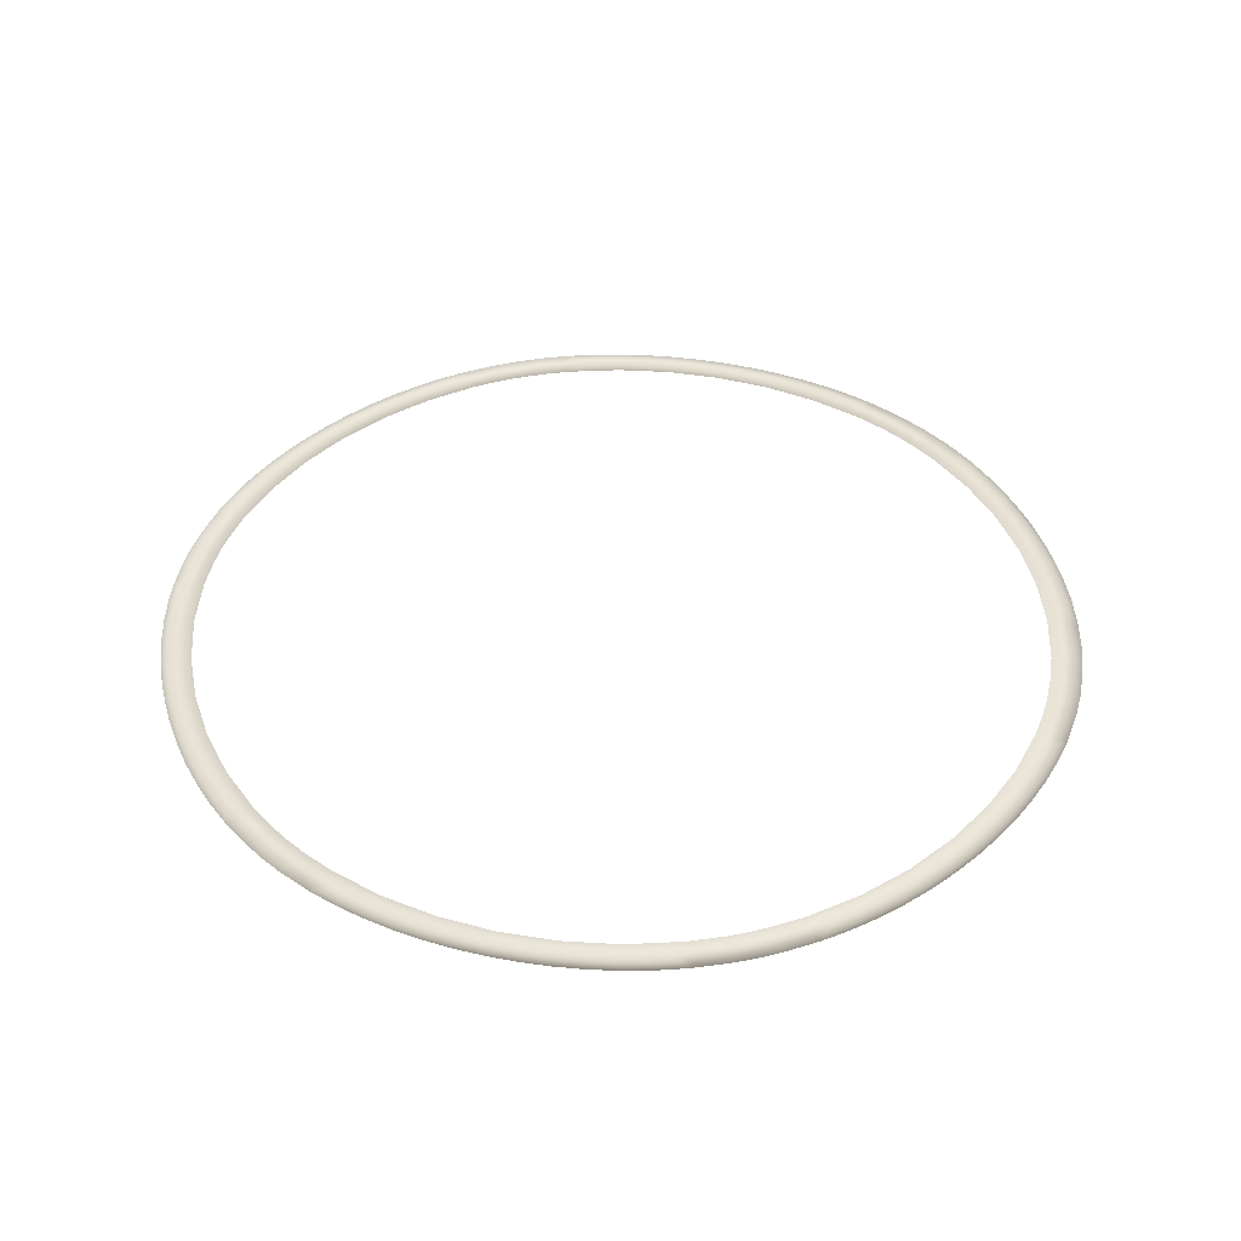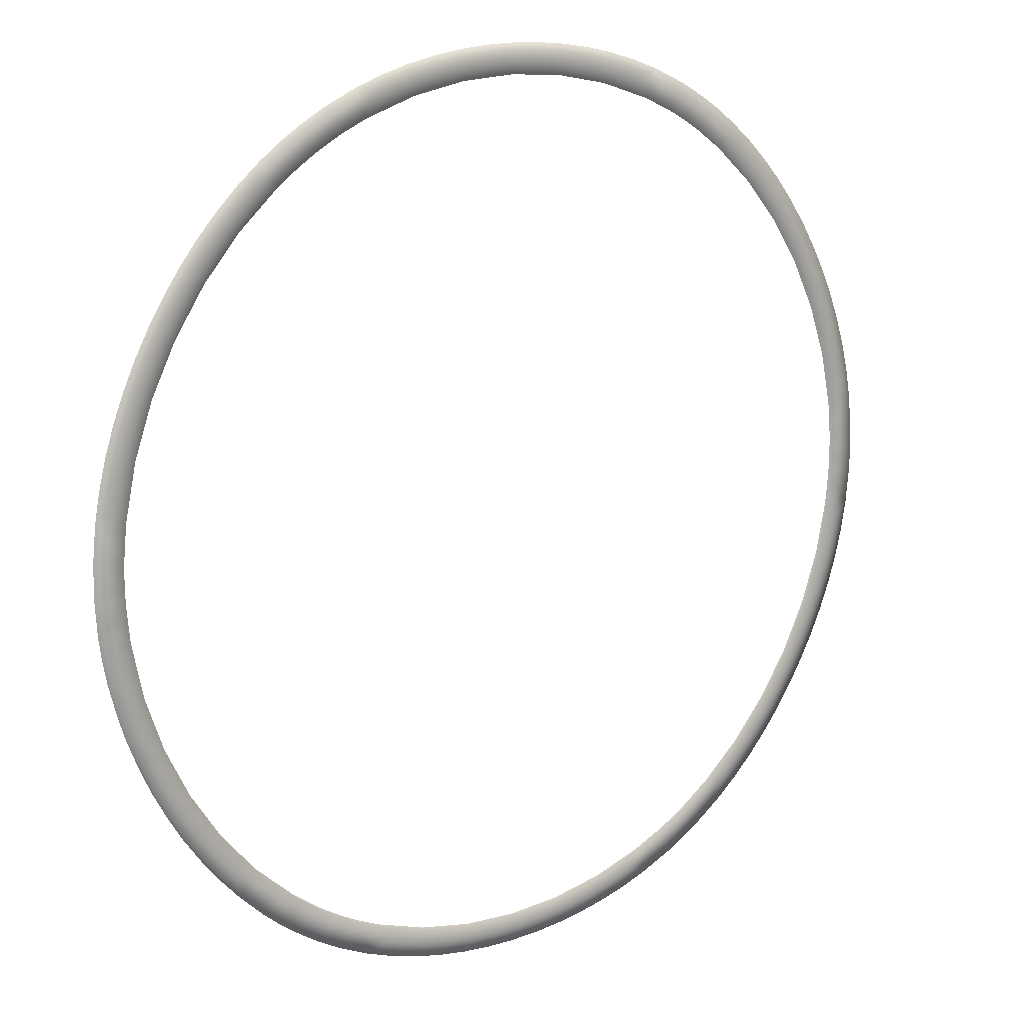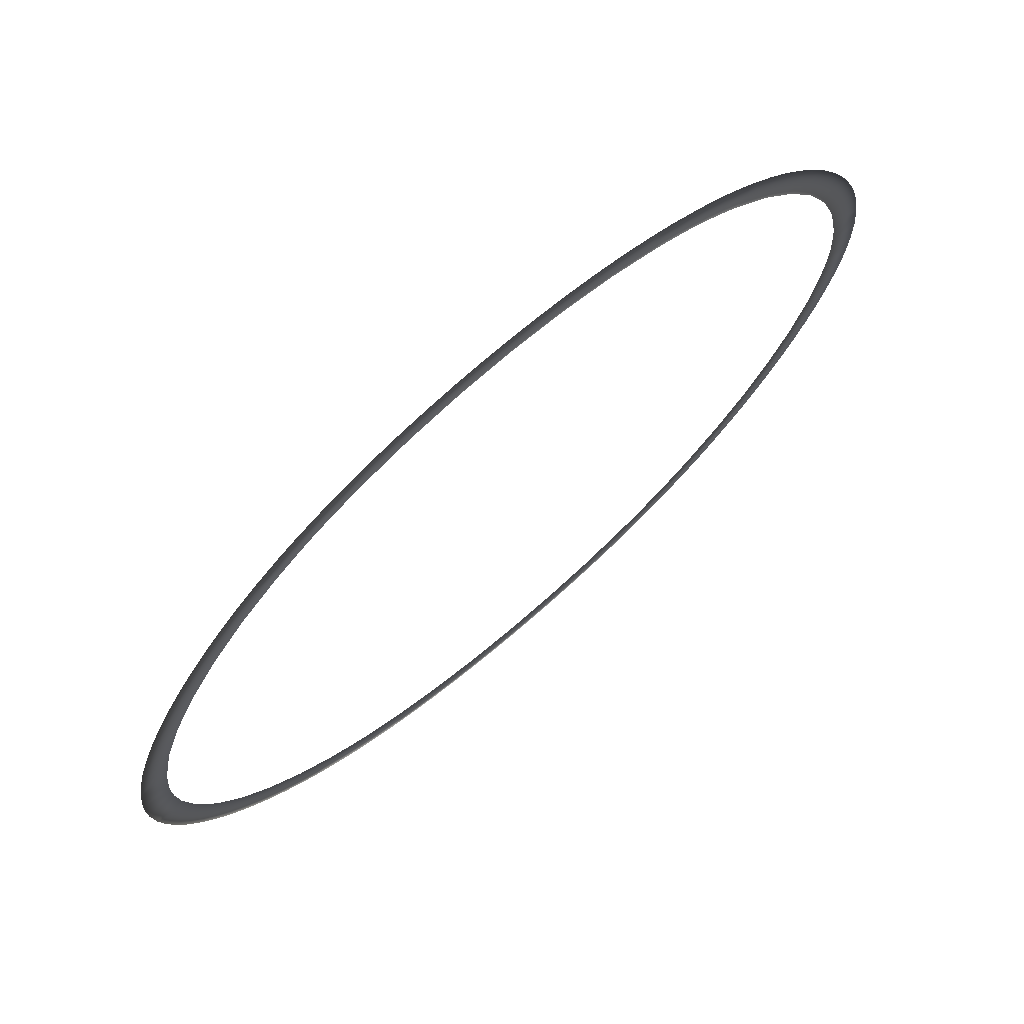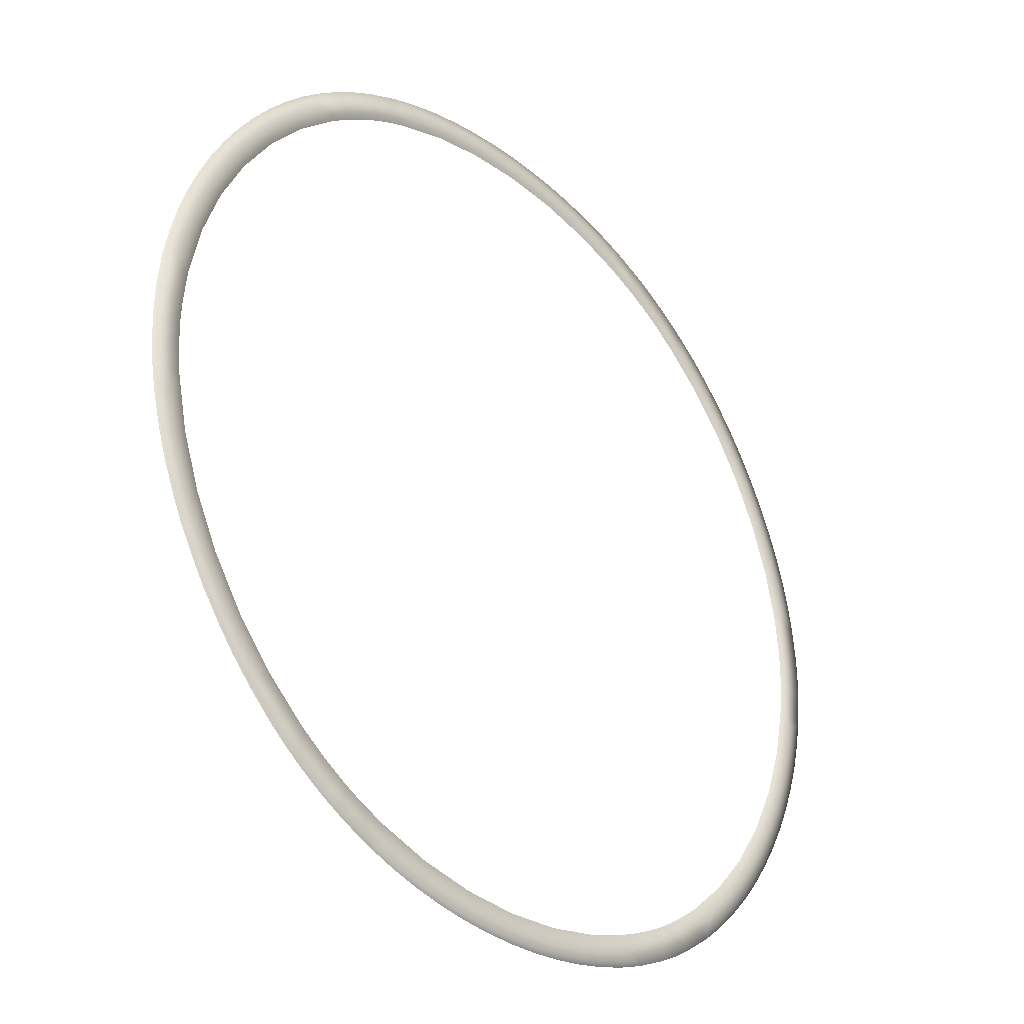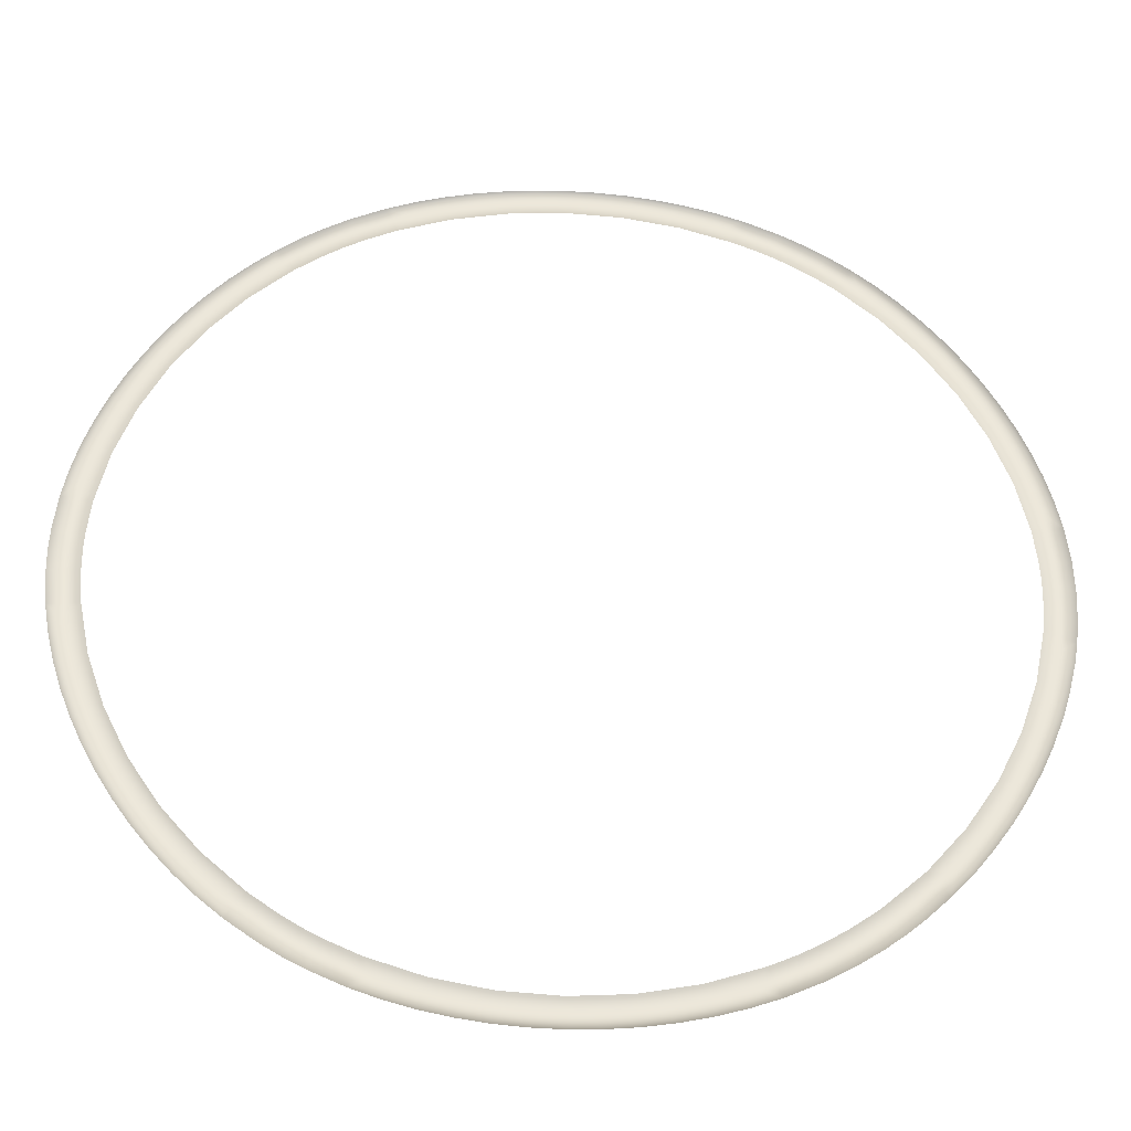
<metadata>
{"format":"obj","ext":"obj","renderer":"f3d","projection":"perspective","resolution":1024,"background":"white","views":[{"elev":41.5,"azim":134.9,"up":"+Y"},{"elev":14.6,"azim":-36.6,"up":"+Z"},{"elev":71.9,"azim":139.2,"up":"+Z"},{"elev":-32.7,"azim":-47.0,"up":"+Z"},{"elev":-35.8,"azim":176.9,"up":"+Z"}]}
</metadata>
<code>
v -42.94 2.377 19.13
v -43.72 2.379 16.71
v -42.07 2.378 17.56
v -40.47 2.378 18.31
v -41.26 2.377 19.86
v -44.33 2.381 14.27
v -44.78 2.383 11.79
v -43.18 2.382 13.21
v -42.73 2.38 15.23
v -41.73 2.381 13.77
v -39.69 2.376 20.55
v -40.3 2.375 22.13
v -38.4 2.37 28.21
v -39.73 2.372 26.04
v -37.98 2.372 26.45
v -36.27 2.372 26.76
v -36.63 2.37 28.48
v -38.63 2.375 22.67
v -39.21 2.373 24.31
v -40.94 2.374 23.81
v -42.01 2.375 21.5
v -34.96 2.37 28.74
v -35.15 2.369 30.45
v -42.55 2.386 6.778
v -45.09 2.385 8.664
v -45.11 2.387 5.847
v -42.49 2.388 5.017
v -44.94 2.389 3.033
v -42.5 2.385 8.539
v -42.21 2.39 2.092
v -26.3 2.362 40.04
v -23.44 2.363 38.67
v -24.11 2.361 41.25
v -22.4 2.362 39.21
v -13.97 2.358 44.62
v -16.45 2.359 44.08
v -14.9 2.359 43.08
v -13.44 2.36 42.07
v -12.5 2.359 43.53
v -17.24 2.36 42.49
v -19.22 2.36 41.87
v -18.01 2.361 40.89
v -21.25 2.36 42.54
v -20.25 2.362 40.16
v -18.88 2.359 43.39
v -31.83 2.365 35.91
v -33.64 2.366 34.16
v -31.88 2.366 34.04
v -30.12 2.366 33.9
v -30.35 2.365 35.44
v -33.42 2.369 30.53
v -33.56 2.367 32.3
v -35.35 2.367 32.28
v -36.94 2.369 30.29
v -28.36 2.365 35.47
v -29.91 2.364 37.54
v -24.97 2.363 37.8
v -27.89 2.362 39.03
v -26.46 2.364 36.86
v -44.33 2.392 -0.6925
v -43.16 2.391 0.2478
v -44.68 2.391 1.166
v -42.05 2.395 -4.045
v -42.71 2.393 -1.725
v -43.61 2.394 -3.441
v -42.94 2.396 -5.557
v -41.73 2.392 -0.2147
v -40.46 2.395 -4.756
v -41.24 2.396 -6.343
v -41.87 2.398 -8.212
v -39.56 2.401 -12.74
v -37.94 2.401 -12.92
v -39.18 2.4 -10.79
v -38.4 2.402 -14.63
v -40.94 2.399 -10.23
v -40.27 2.398 -8.608
v -36.73 2.404 -16.96
v -35.13 2.404 -16.9
v -36.59 2.403 -14.96
v -36.26 2.401 -13.21
v -35.35 2.406 -18.7
v -33.79 2.405 -18.49
v -33.41 2.404 -16.97
v -38.63 2.398 -9.112
v -33.41 2.407 -20.8
v -28.35 2.408 -21.91
v -30.1 2.407 -20.34
v -31.36 2.409 -22.75
v -28.39 2.41 -25.09
v -25.95 2.409 -23.61
v -29.91 2.409 -23.97
v -23.94 2.41 -24.82
v -26.3 2.411 -26.46
v -24.1 2.412 -27.67
v -22.38 2.411 -25.64
v -17.23 2.413 -28.92
v -17.99 2.412 -27.33
v -19.21 2.413 -28.3
v -18.88 2.414 -29.82
v -21.25 2.413 -28.97
v -16.45 2.414 -30.51
v -14.89 2.414 -29.51
v -13.97 2.415 -31.05
v -13.42 2.413 -28.5
v -12.49 2.414 -29.96
v -11.45 2.358 45
v -6.379 2.358 45.3
v -8.92 2.358 45.23
v -7.615 2.359 43.98
v -3.839 2.358 45.23
v -5.154 2.359 43.98
v -10.05 2.359 43.83
v -8.753 2.36 42.66
v -4.026 2.36 42.66
v -2.714 2.359 43.83
v -1.662 2.36 42.51
v -0.2713 2.359 43.53
v 2.128 2.359 43.09
v 0.6647 2.36 42.07
v 3.694 2.359 44.09
v 1.21 2.358 44.62
v 4.472 2.36 42.5
v 5.231 2.361 40.9
v 6.449 2.36 41.88
v 8.491 2.36 42.54
v 6.118 2.359 43.39
v -1.305 2.358 45
v 11.35 2.361 41.25
v 10.14 2.363 38.95
v 11.69 2.363 38.11
v 13.54 2.362 40.04
v 19.11 2.366 34.05
v 17.59 2.365 35.45
v 17.34 2.366 33.91
v 20.88 2.366 34.16
v 19.07 2.365 35.92
v 22.38 2.369 30.46
v 20.8 2.367 32.31
v 20.64 2.369 30.55
v 24.18 2.369 30.29
v 22.59 2.367 32.28
v 17.15 2.364 37.54
v 15.59 2.365 35.48
v 25.21 2.372 26.45
v 23.86 2.37 28.49
v 23.5 2.372 26.78
v 26.98 2.372 26.05
v 25.64 2.371 28.21
v 26.44 2.373 24.32
v 25.86 2.375 22.68
v 27.54 2.375 22.14
v 29.25 2.376 21.5
v 28.18 2.374 23.81
v 28.5 2.377 19.87
v 27.7 2.378 18.33
v 29.31 2.378 17.57
v 29.97 2.38 15.24
v 28.97 2.381 13.79
v 30.42 2.382 13.22
v 32.33 2.385 8.667
v 29.73 2.385 8.558
v 29.79 2.387 6.797
v 30.96 2.379 16.71
v 29.45 2.383 11.48
v 32.02 2.383 11.79
v 30.18 2.377 19.13
v 32.39 2.387 6.789
v 5.25 2.412 -27.32
v 4.482 2.413 -28.92
v 6.46 2.413 -28.3
v 11.35 2.412 -27.67
v 13 2.412 -26.78
v 11.71 2.41 -24.53
v 10.16 2.411 -25.36
v 14.6 2.411 -25.79
v 13.21 2.409 -23.6
v -11.1 2.413 -28.94
v -10.04 2.414 -30.26
v -11.45 2.415 -31.43
v -8.733 2.413 -29.09
v -7.605 2.414 -30.41
v -8.92 2.415 -31.65
v -6.379 2.415 -31.73
v -3.839 2.415 -31.65
v -5.144 2.414 -30.41
v -2.705 2.414 -30.26
v -4.006 2.413 -29.09
v 3.011 2.413 -28.06
v 2.138 2.414 -29.51
v 8.492 2.413 -28.97
v 7.489 2.411 -26.59
v 3.695 2.414 -30.51
v -1.305 2.415 -31.43
v 1.21 2.415 -31.05
v -0.2613 2.414 -29.96
v 0.6843 2.413 -28.5
v 28.97 2.392 -0.1948
v 29.97 2.393 -1.659
v 30.42 2.391 0.3635
v 29.31 2.395 -3.985
v 27.71 2.395 -4.737
v 28.5 2.396 -6.287
v 30.96 2.394 -3.136
v 29.25 2.398 -7.925
v 30.18 2.396 -5.556
v 28.49 2.393 -2.501
v 31.57 2.392 -0.691
v 32.02 2.39 1.79
v 32.33 2.388 4.91
v 29.73 2.388 5.036
v 22.59 2.406 -18.7
v 20.8 2.406 -18.73
v 20.88 2.407 -20.59
v 20.66 2.404 -16.96
v 22.39 2.404 -16.88
v 19.07 2.408 -22.34
v 19.12 2.407 -20.47
v 17.15 2.409 -23.97
v 17.59 2.408 -21.87
v 17.36 2.407 -20.32
v 26.45 2.4 -10.74
v 27.54 2.398 -8.552
v 25.87 2.398 -9.093
v 26.98 2.401 -12.47
v 28.18 2.399 -10.23
v 24.18 2.404 -16.71
v 25.64 2.403 -14.63
v 23.87 2.403 -14.91
v 25.22 2.401 -12.87
v 23.51 2.401 -13.19
v 15.13 2.362 39.03
v 7.47 2.362 40.17
v 6.119 2.414 -29.82
v -42.22 2.383 11.46
v 13.19 2.364 37.19
v -20.23 2.411 -26.59
v 29.45 2.39 2.112
v 15.6 2.408 -21.9
v -41.25 2.38 16.08
v -37.58 2.373 24.79
v -15.77 2.36 41.63
v -11.12 2.36 42.51
v -31.87 2.367 32.33
v -41.25 2.393 -2.521
v -39.68 2.397 -6.992
v -37.57 2.4 -11.23
v -34.95 2.403 -15.18
v -31.86 2.406 -18.77
v -15.75 2.413 -28.06
v -6.389 2.36 42.81
v 2.991 2.36 41.63
v 19.1 2.367 32.34
v 22.19 2.37 28.75
v 24.81 2.373 24.8
v 26.92 2.376 20.56
v 28.48 2.38 16.09
v 31.57 2.381 14.27
v -6.37 2.413 -29.23
v -1.642 2.413 -28.94
v 26.93 2.397 -6.972
v 19.11 2.406 -18.75
v 22.2 2.403 -15.16
v 24.82 2.4 -11.21
f 1 2 3
f 3 4 5
f 6 7 8
f 2 6 9
f 9 8 10
f 11 12 5
f 13 14 15
f 15 16 17
f 18 19 12
f 14 20 19
f 21 5 12
f 22 23 17
f 24 25 26
f 27 26 28
f 26 27 24
f 25 24 29
f 30 27 28
f 31 32 33
f 32 34 33
f 35 36 37
f 37 38 39
f 40 41 42
f 43 44 41
f 36 45 40
f 46 47 48
f 48 49 50
f 51 52 23
f 47 53 52
f 54 17 23
f 55 56 50
f 32 31 57
f 58 57 31
f 58 59 57
f 60 61 62
f 63 64 65
f 66 63 65
f 61 64 67
f 68 63 69
f 66 70 69
f 30 28 62
f 71 72 73
f 74 72 71
f 70 75 76
f 77 78 79
f 72 79 80
f 81 78 77
f 82 83 78
f 73 84 76
f 81 85 82
f 86 87 88
f 89 90 86
f 91 89 86
f 92 90 93
f 88 91 86
f 89 93 90
f 92 93 94
f 94 95 92
f 96 97 98
f 99 98 100
f 101 102 96
f 101 103 102
f 104 102 105
f 35 39 106
f 107 108 109
f 110 107 111
f 112 113 109
f 111 114 115
f 116 117 115
f 106 39 112
f 118 117 119
f 120 121 118
f 122 123 124
f 120 118 122
f 125 126 124
f 127 115 117
f 128 129 130
f 130 131 128
f 132 133 134
f 135 136 132
f 137 138 139
f 135 132 138
f 140 141 137
f 142 143 133
f 144 145 146
f 147 148 144
f 149 150 151
f 147 144 149
f 152 153 151
f 140 137 145
f 154 155 156
f 157 158 159
f 160 161 162
f 156 157 163
f 164 165 159
f 166 156 163
f 166 152 154
f 167 160 162
f 168 169 170
f 171 172 173
f 173 174 171
f 172 175 173
f 175 176 173
f 177 105 178
f 178 105 179
f 180 178 181
f 182 183 181
f 184 185 183
f 186 187 185
f 188 189 169
f 190 191 170
f 169 189 192
f 193 194 195
f 189 196 195
f 184 193 186
f 197 198 199
f 200 201 202
f 198 200 203
f 204 205 202
f 206 200 198
f 207 208 199
f 167 162 209
f 209 162 210
f 211 212 213
f 214 212 215
f 216 213 217
f 218 216 219
f 220 219 217
f 221 222 223
f 204 202 222
f 224 225 221
f 211 226 215
f 226 227 228
f 227 224 229
f 229 230 228
f 3 2 9
f 1 3 5
f 3 239 4
f 5 4 11
f 8 7 234
f 3 9 239
f 239 9 10
f 9 6 8
f 10 8 234
f 5 21 1
f 15 14 19
f 13 15 17
f 15 240 16
f 17 16 22
f 11 18 12
f 18 240 19
f 12 19 20
f 15 19 240
f 21 12 20
f 17 54 13
f 37 36 40
f 35 37 39
f 37 241 38
f 39 38 242
f 241 40 42
f 40 45 41
f 42 41 44
f 43 41 45
f 37 40 241
f 48 47 52
f 46 48 50
f 48 243 49
f 50 49 55
f 22 51 23
f 51 243 52
f 23 52 53
f 48 52 243
f 54 23 53
f 50 56 46
f 61 30 62
f 64 60 65
f 63 244 64
f 30 61 67
f 61 60 64
f 67 64 244
f 245 68 69
f 68 244 63
f 69 63 66
f 69 70 76
f 71 73 75
f 72 246 73
f 69 76 245
f 77 79 74
f 246 72 80
f 72 74 79
f 80 79 247
f 78 247 79
f 81 82 78
f 82 248 83
f 78 83 247
f 75 73 76
f 73 246 84
f 76 84 245
f 82 85 248
f 99 96 98
f 96 249 97
f 98 97 236
f 98 236 100
f 101 96 99
f 96 102 249
f 177 104 105
f 104 249 102
f 105 102 103
f 39 242 112
f 111 109 250
f 111 107 109
f 108 112 109
f 112 242 113
f 109 113 250
f 110 111 115
f 111 250 114
f 115 114 116
f 115 127 110
f 106 112 108
f 251 118 119
f 118 121 117
f 119 117 116
f 122 118 251
f 126 122 124
f 122 251 123
f 124 123 232
f 120 122 126
f 125 124 232
f 127 117 121
f 252 132 134
f 132 136 133
f 134 133 143
f 138 132 252
f 253 137 139
f 137 141 138
f 139 138 252
f 135 138 141
f 145 137 253
f 142 133 136
f 254 144 146
f 144 148 145
f 146 145 253
f 149 144 254
f 153 149 151
f 149 254 150
f 151 150 255
f 147 149 153
f 154 151 255
f 140 145 148
f 166 154 156
f 154 255 155
f 156 155 256
f 257 157 159
f 157 256 158
f 159 158 164
f 157 257 163
f 159 165 257
f 156 256 157
f 154 152 151
f 191 168 170
f 168 188 169
f 170 169 233
f 178 179 182
f 105 103 179
f 258 180 181
f 180 177 178
f 181 178 182
f 181 183 185
f 185 258 181
f 184 186 185
f 186 259 187
f 185 187 258
f 169 192 233
f 190 170 233
f 189 194 192
f 186 195 259
f 194 189 195
f 189 188 196
f 195 196 259
f 186 193 195
f 237 197 199
f 197 206 198
f 199 198 207
f 205 200 202
f 200 206 201
f 202 201 260
f 200 205 203
f 222 202 260
f 198 203 207
f 199 208 237
f 212 261 217
f 262 214 215
f 214 261 212
f 215 212 211
f 217 213 212
f 218 219 238
f 261 220 217
f 220 238 219
f 217 219 216
f 263 221 223
f 221 225 222
f 223 222 260
f 204 222 225
f 229 221 263
f 215 226 228
f 215 228 262
f 229 224 221
f 227 229 228
f 229 263 230
f 228 230 262
f 131 130 235
f 131 235 231
f 7 25 29
f 43 33 34
f 59 56 55
f 129 125 232
f 161 165 164
f 29 234 7
f 34 44 43
f 174 191 190
f 231 235 143
f 176 175 218
f 58 56 59
f 87 248 85
f 87 85 88
f 100 236 95
f 94 100 95
f 128 125 129
f 231 143 142
f 160 165 161
f 174 190 171
f 210 237 208
f 210 208 209
f 176 218 238

</code>
